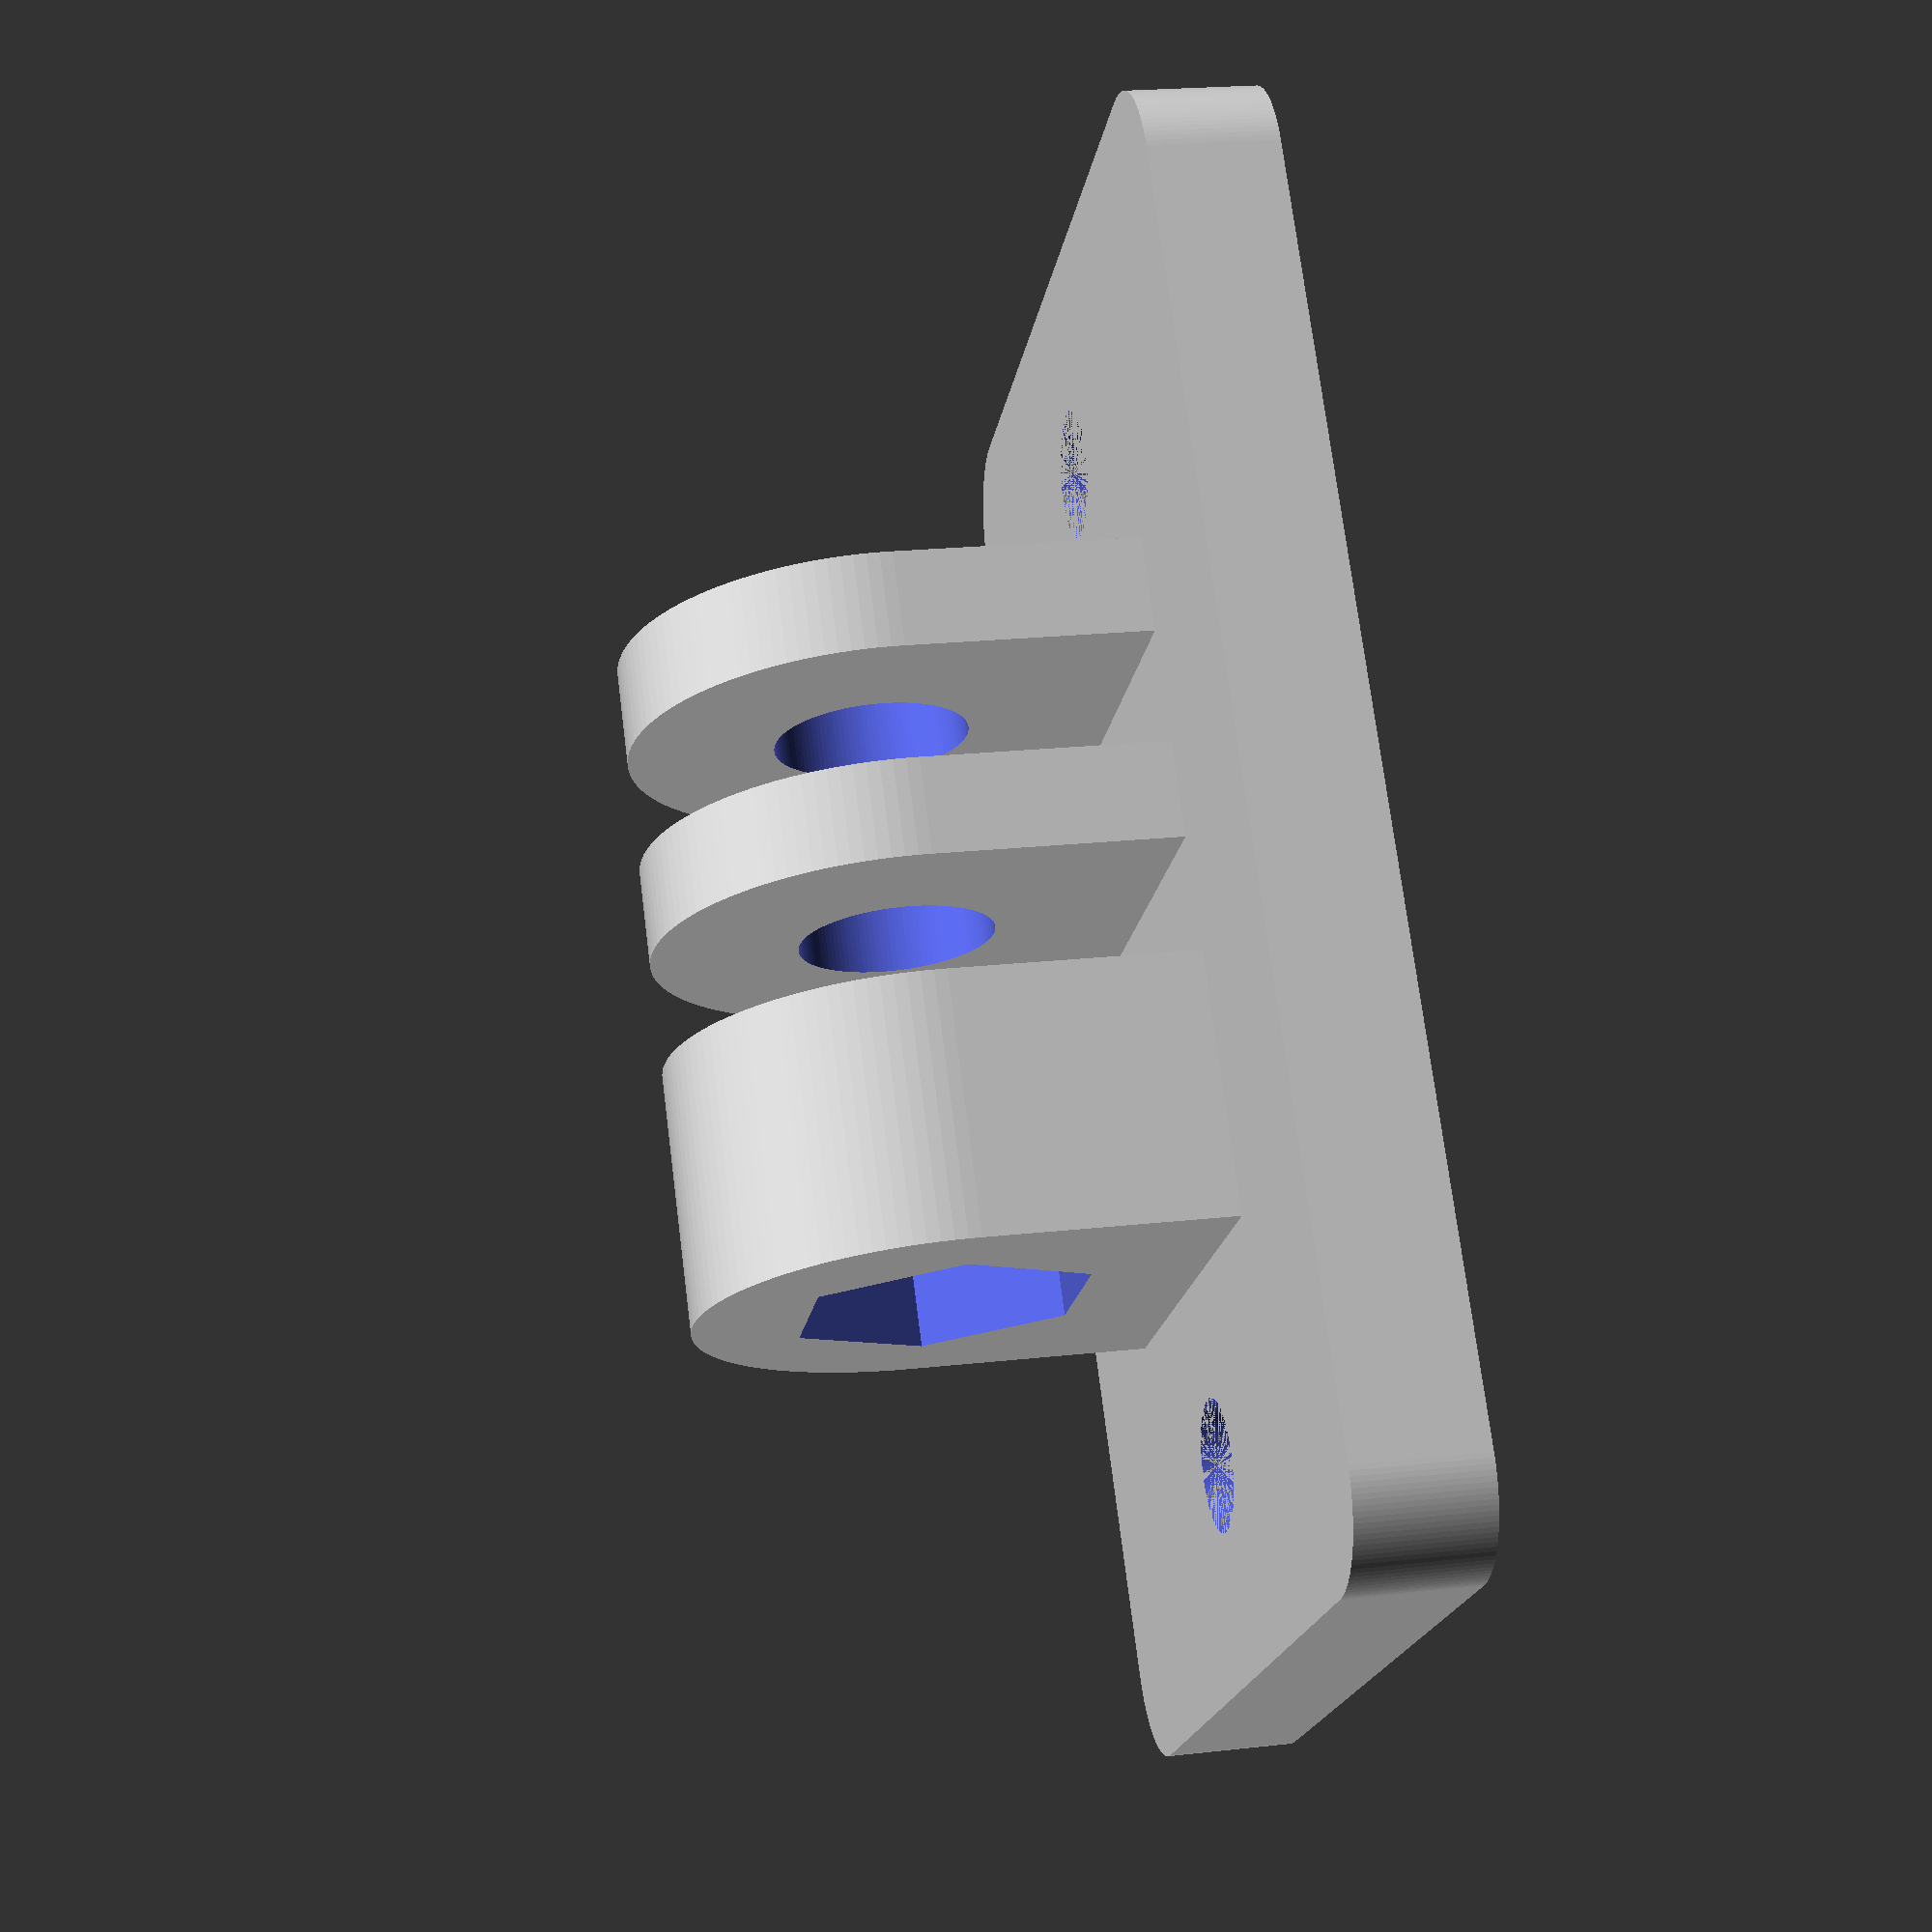
<openscad>
// Customizable GoPro extrusion mount
// Copyright: Olle Wreede 2020
// License: CC BY-SA

//CUSTOMIZER VARIABLES

// Width in mm of bracket
bracket_width = 45; // [40:1:60]

// Width of extrusion profile
extrusion_width = 30; // [15:15 mm, 20:20 mm, 30:30 mm, 40:40 mm]

// Thickness in mm of bracket
bracket_thickness = 4; // [3:1:6]

// Radius in mm of bracket corners
bracket_corner_radius = 3; // [1:0.5:5]

// Diameter in mm of mount screw holes
mount_hole_diameter = 4; // [3:M3, 4:M4, 5:M5, 6:M6]

// Distance in mm between mount screw holes
mount_hole_distance = 32; // [25:1:40]

//CUSTOMIZER VARIABLES END

/* [Hidden] */

$fn=120;

gopro_size = 15;

/*
 * GoPro Mount
 * by DMCShep, licensed under the BSD License license.
 * https://www.thingiverse.com/thing:3088912
 */

module nut_hole()
{
	rotate([0, 90, 0]) // (Un)comment to rotate nut hole
	rotate([90, 0, 0])
		for(i = [0:(360 / 3):359])
		{
			rotate([0, 0, i]) cube([4.6765, 8.1, 5], center = true);
		}
}

module flap(width, depth = 0)
{
	rotate([90, 0, 0])
	union()
	{
		translate([3.5, -7.5, 0]) cube([4 + depth, 15, width]);
		translate([0, -7.5, 0]) cube([7.5 + depth, 4, width]);
		translate([0, 3.5, 0]) cube([7.5 + depth, 4, width]);

		difference()
		{
			cylinder(h = width, d = 15);
			translate([0, 0, -1]) cylinder(h = width + 2, d = 6);
		}
	}
}

module mount2(depth = 0)
{
	union()
	{
		translate([0, 4, 0]) flap(3, depth);
		translate([0, 10.5, 0]) flap(3, depth);
	}
}

module mount3(depth = 0)
{
	union()
	{
		difference()
		{
			translate([0, -2.5, 0]) flap(8, depth);
			translate([0, -8.5, 0]) nut_hole();
		}

		mount2(depth);
	}
}

/* End of GoPro mount */

/* Helper modules */

module cylinder_outer(diameter, height, fn) {
   fudge = 1 / cos(180 / fn);
   cylinder(h=height, r=diameter / 2 * fudge, $fn=fn, center=true);
}

module cube_rounded(width, height, thickness, radius=1) {
	minkowski() {
		cube([width - 2 * radius, height - 2 * radius, thickness/2], center = true);
		cylinder(r = radius, h = thickness/2, center = true);
	}
}

/* Mount */

module mount_holes(hole_diameter, hole_distance, depth, thickness) {
    translate([hole_distance / 2, 0, 0])
    rotate([0, 0, 90])
    cylinder_outer(hole_diameter, thickness, $fn);
    
    translate([-hole_distance / 2, 0, 0])
    rotate([0, 0, 90])
    cylinder_outer(hole_diameter, thickness, $fn);
}

module mount_bracket(width, depth, thickness, radius, hole_diameter, hole_distance) {
    difference() {
        cube_rounded(width, depth, thickness, radius);
        
        // Mount holes
        mount_holes(hole_diameter, hole_distance, depth, thickness);
    }
}

module gopro_mount(bracket_thickness) {
    translate([0, 0, gopro_size / 2 + bracket_thickness / 2])
    rotate([0, 90, 90])
    mount3();
}

module gopro_bracket() {
    mount_bracket(
        bracket_width,
        extrusion_width,
        bracket_thickness,
        bracket_corner_radius,
        mount_hole_diameter,
        mount_hole_distance);

    gopro_mount(bracket_thickness);
}

gopro_bracket();
</openscad>
<views>
elev=338.6 azim=50.0 roll=78.8 proj=p view=wireframe
</views>
